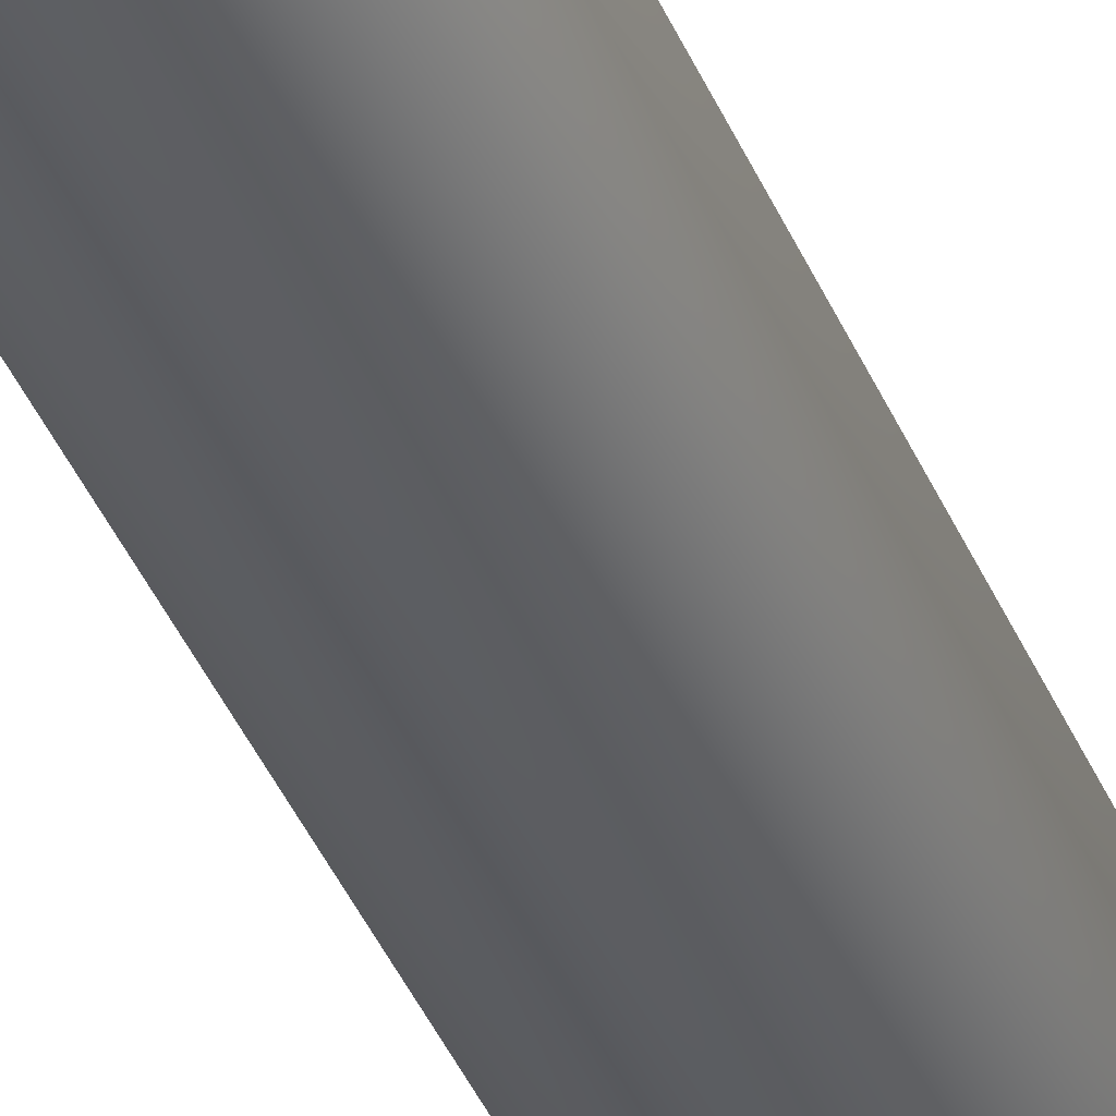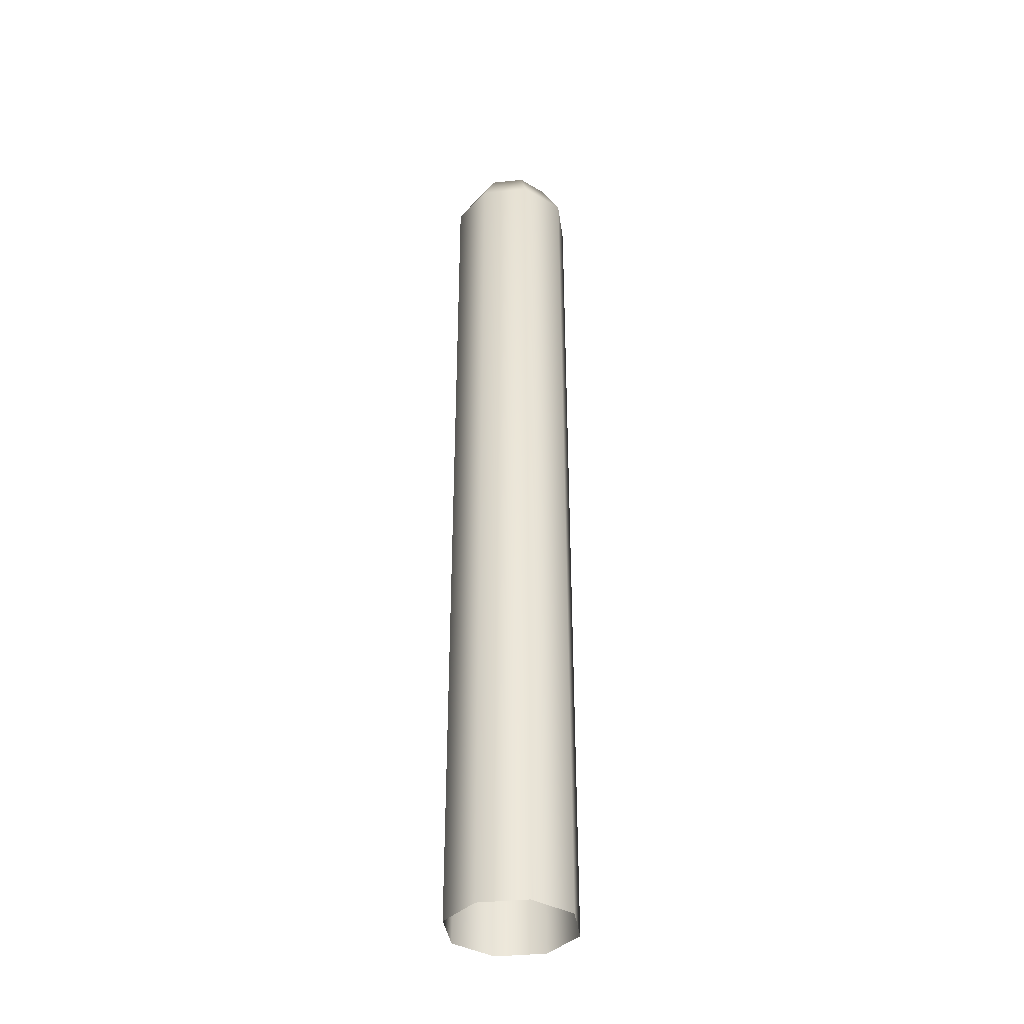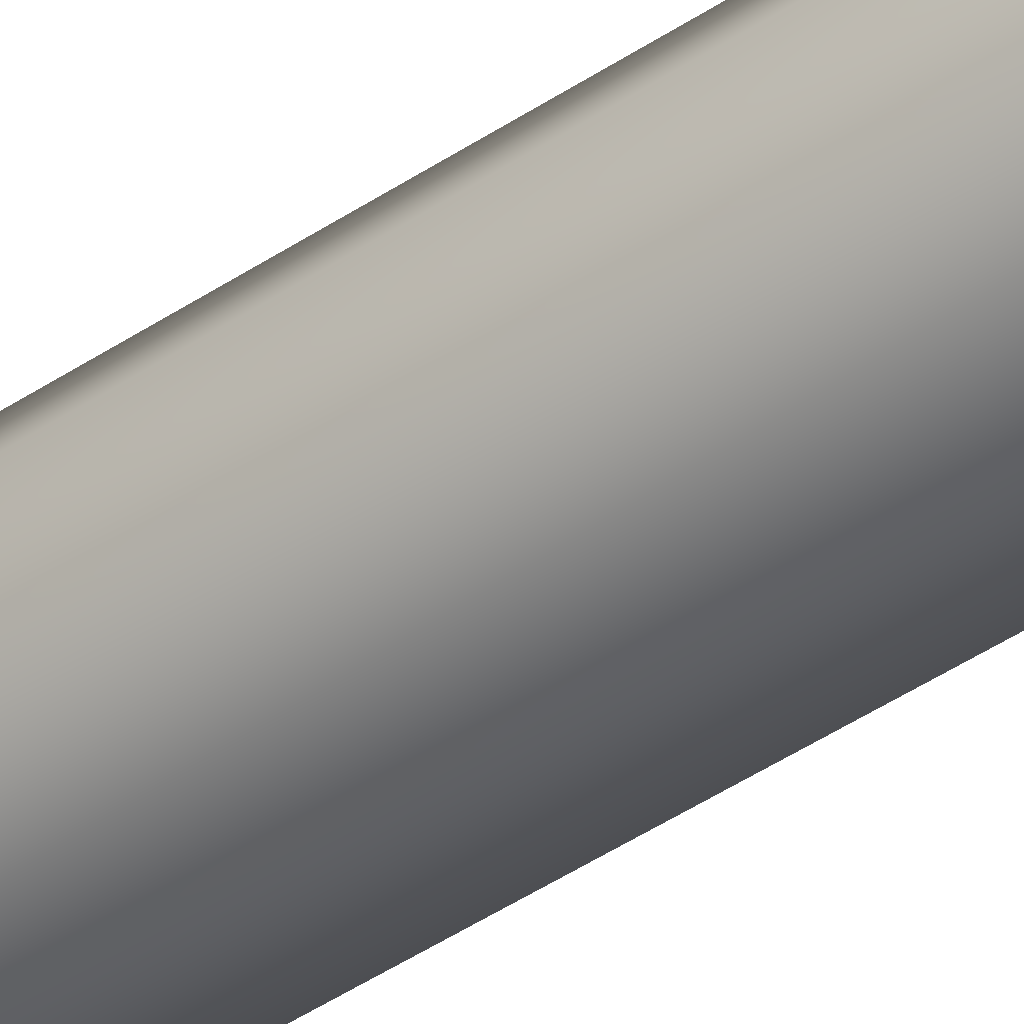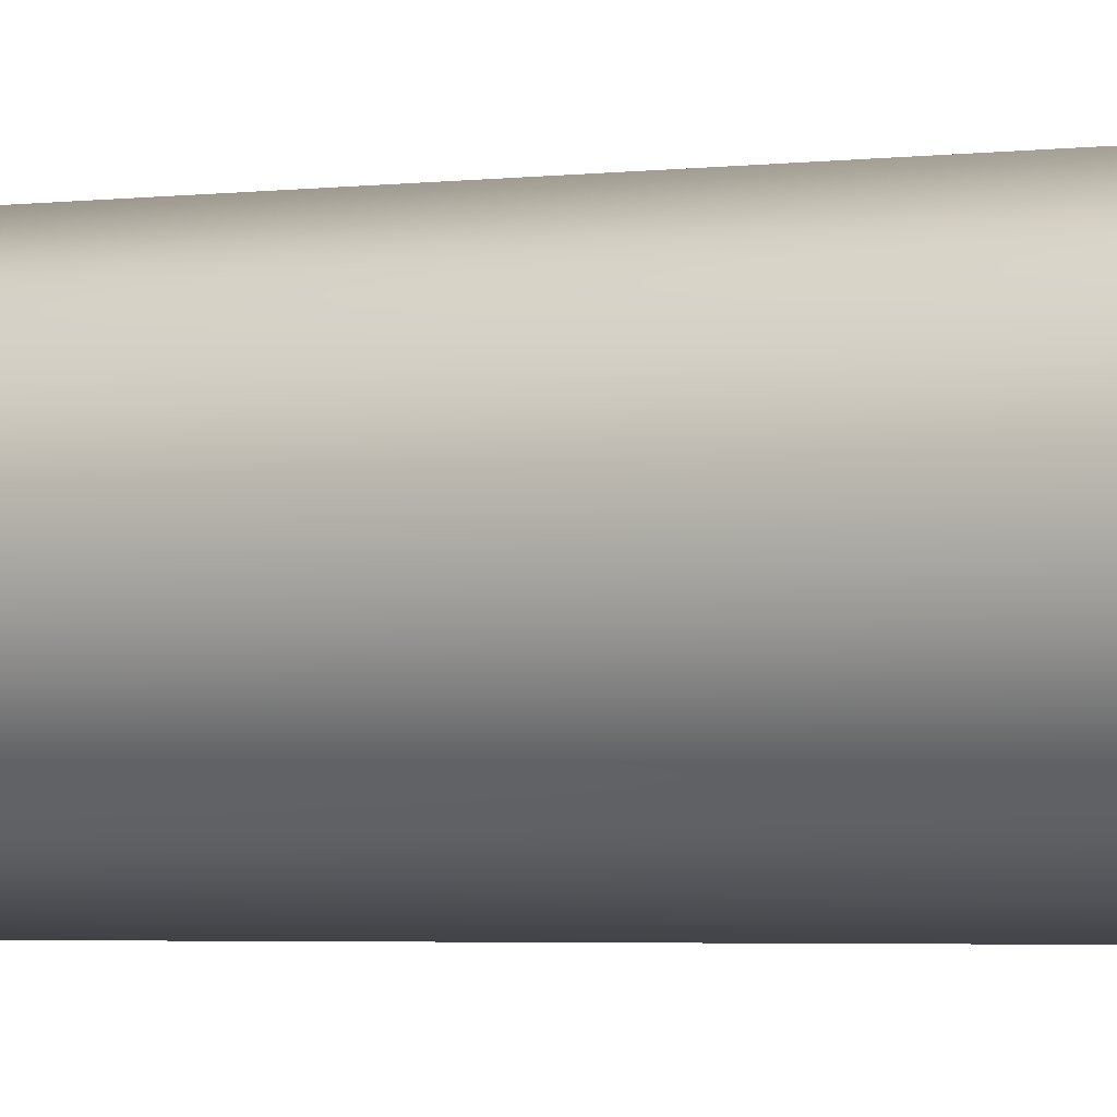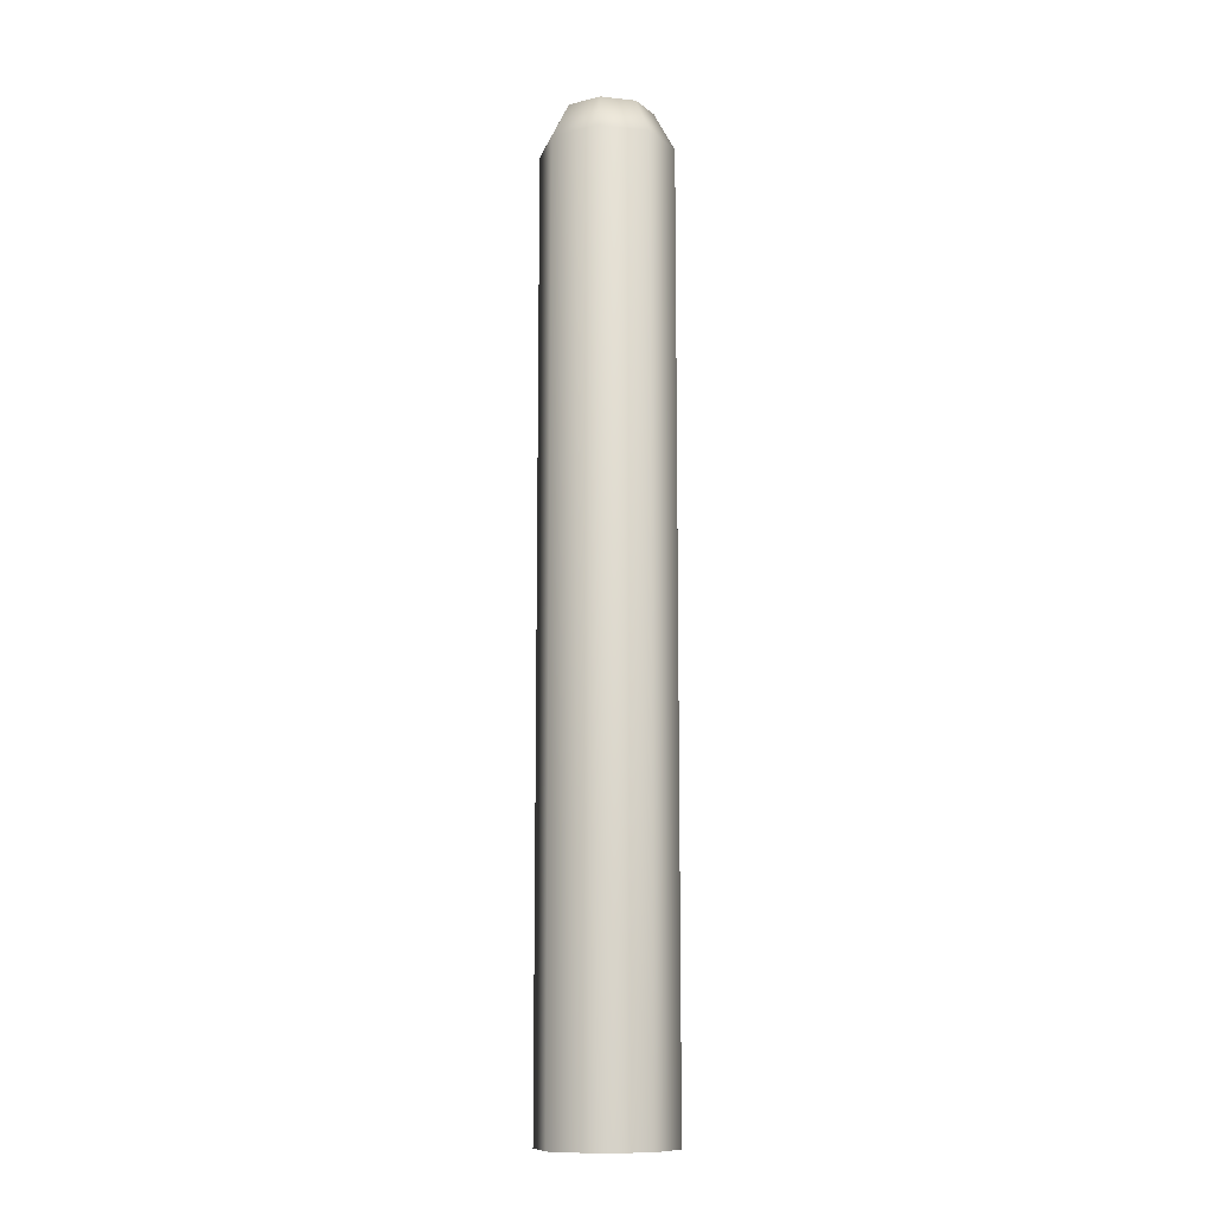
<metadata>
{"format":"obj","ext":"obj","renderer":"f3d","projection":"perspective","resolution":1024,"background":"white","views":[{"elev":-43.8,"azim":22.7,"up":"+Z"},{"elev":-37.2,"azim":30.2,"up":"+Y"},{"elev":-52.6,"azim":-55.3,"up":"+Z"},{"elev":-1.7,"azim":129.7,"up":"+Z"},{"elev":-11.4,"azim":8.0,"up":"+Y"}]}
</metadata>
<code>
g febg_lostcity_001_tubularmarker_01
v -0.06681 -1.202e-06 0.06681
v 1.907e-06 1.334 0.09449
v 1.907e-06 -1.21e-06 0.09449
v -0.06681 1.334 0.06681
v 1.907e-06 1.389 0.06528
v -0.09449 -1.192e-06 9.239e-07
v -0.04615 1.389 0.04616
v -0.09449 1.334 1.1e-06
v -0.06681 -1.182e-06 -0.06681
v -0.06527 1.389 1.085e-06
v -0.06681 1.334 -0.06681
v 1.907e-06 -1.182e-06 -0.09449
v -0.04615 1.389 -0.04616
v 1.907e-06 1.334 -0.09449
v 1.907e-06 1.389 -0.06527
v 0.06681 -1.182e-06 -0.06681
v 1.907e-06 1.334 -0.09449
v 1.907e-06 -1.182e-06 -0.09449
v 0.06681 1.334 -0.06681
v 1.907e-06 1.389 -0.06527
v 0.09449 -1.192e-06 8.941e-07
v 0.04616 1.389 -0.04616
v 0.09449 1.334 1.071e-06
v 0.06681 -1.202e-06 0.06681
v 0.06528 1.389 1.055e-06
v 0.06681 1.334 0.06681
v 1.907e-06 -1.21e-06 0.09449
v 0.04616 1.389 0.04616
v 1.907e-06 1.334 0.09449
v 1.907e-06 1.389 0.06528
v -0.04615 1.389 0.04616
v 1.907e-06 1.389 -0.06527
v 1.907e-06 1.389 0.06528
v -0.04615 1.389 -0.04616
v -0.06527 1.389 1.085e-06
v 0.04616 1.389 0.04616
v 1.907e-06 1.389 0.06528
v 1.907e-06 1.389 -0.06527
v 0.04616 1.389 -0.04616
v 0.06528 1.389 1.055e-06
g febg_lostcity_001_tubularmarker_01_0
f 3 2 1
f 2 4 1
f 2 5 4
f 1 4 6
f 5 7 4
f 4 8 6
f 4 7 8
f 6 8 9
f 7 10 8
f 8 11 9
f 8 10 11
f 9 11 12
f 10 13 11
f 11 14 12
f 11 13 14
f 13 15 14
f 18 17 16
f 17 19 16
f 17 20 19
f 16 19 21
f 20 22 19
f 19 23 21
f 19 22 23
f 21 23 24
f 22 25 23
f 23 26 24
f 23 25 26
f 24 26 27
f 25 28 26
f 26 29 27
f 26 28 29
f 28 30 29
f 33 32 31
f 32 34 31
f 35 31 34
f 38 37 36
f 39 38 36
f 40 39 36

</code>
